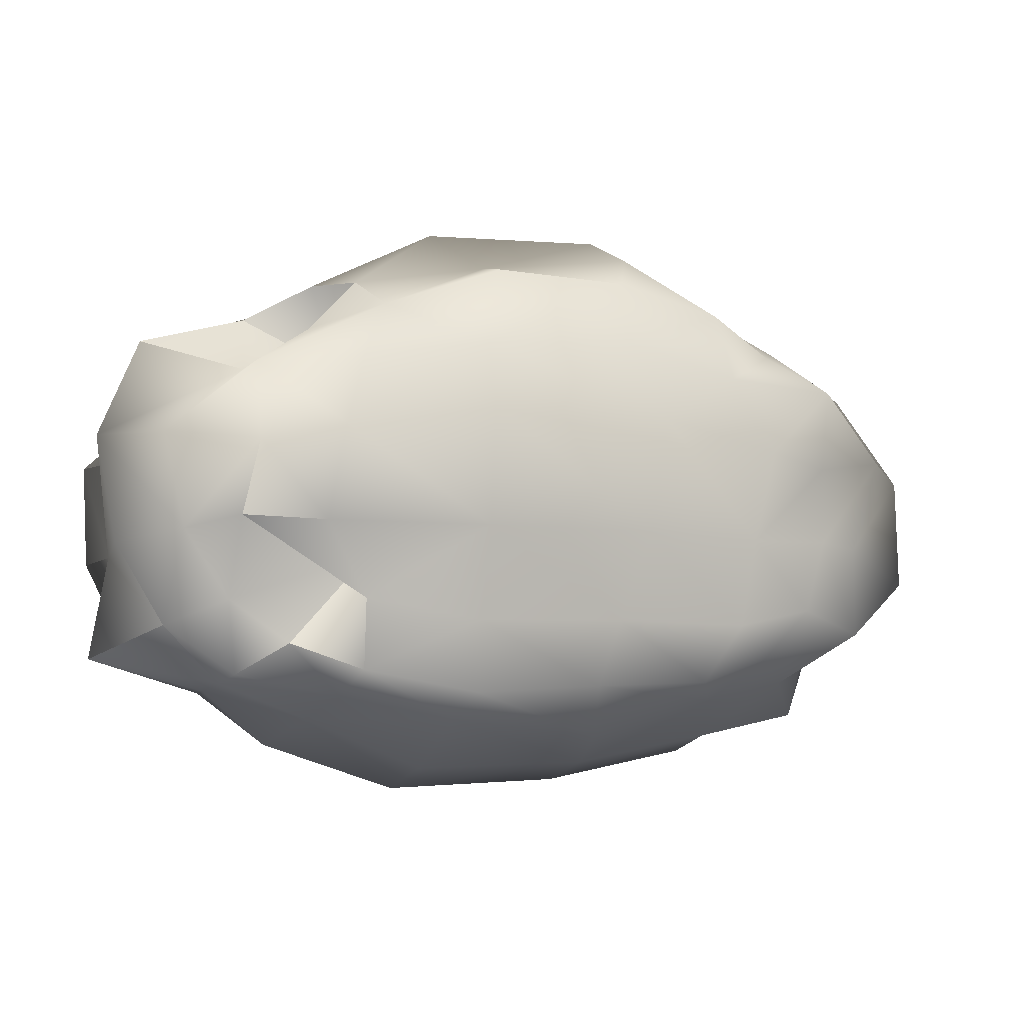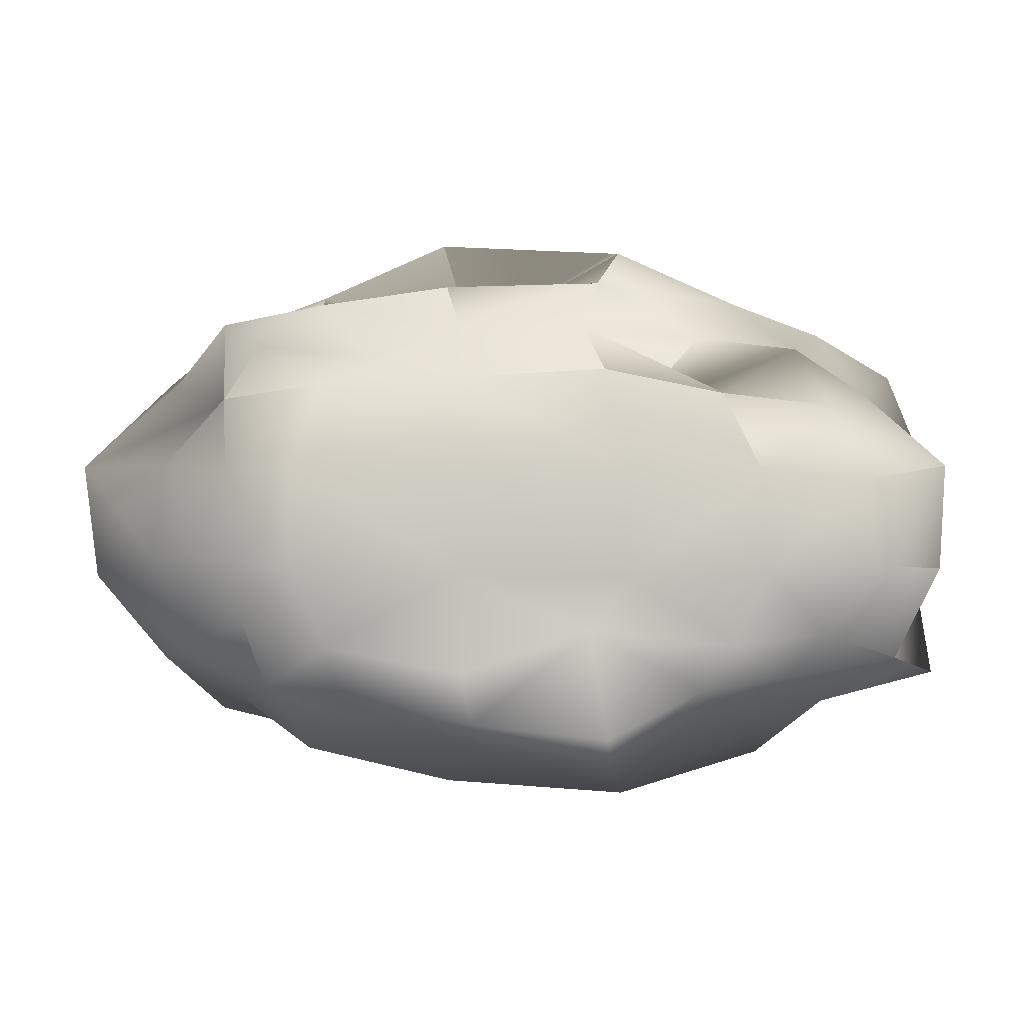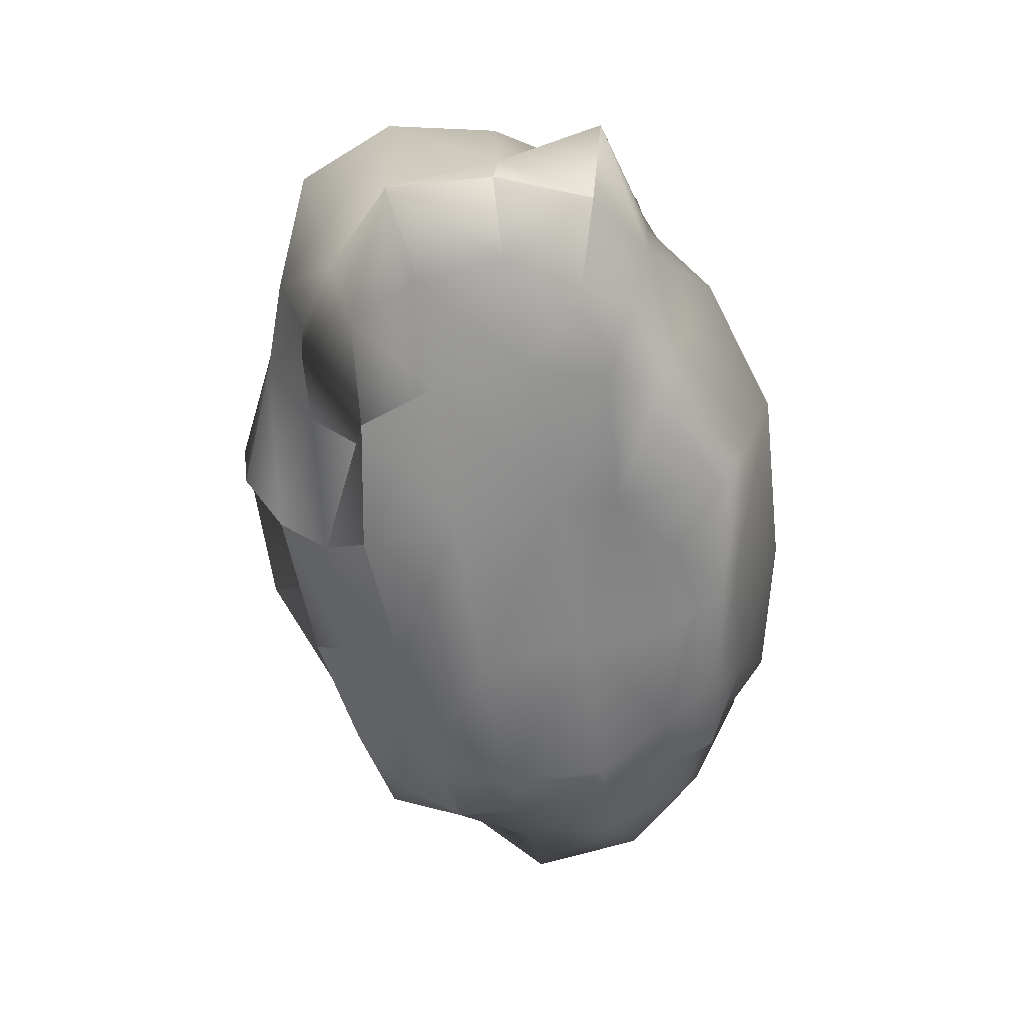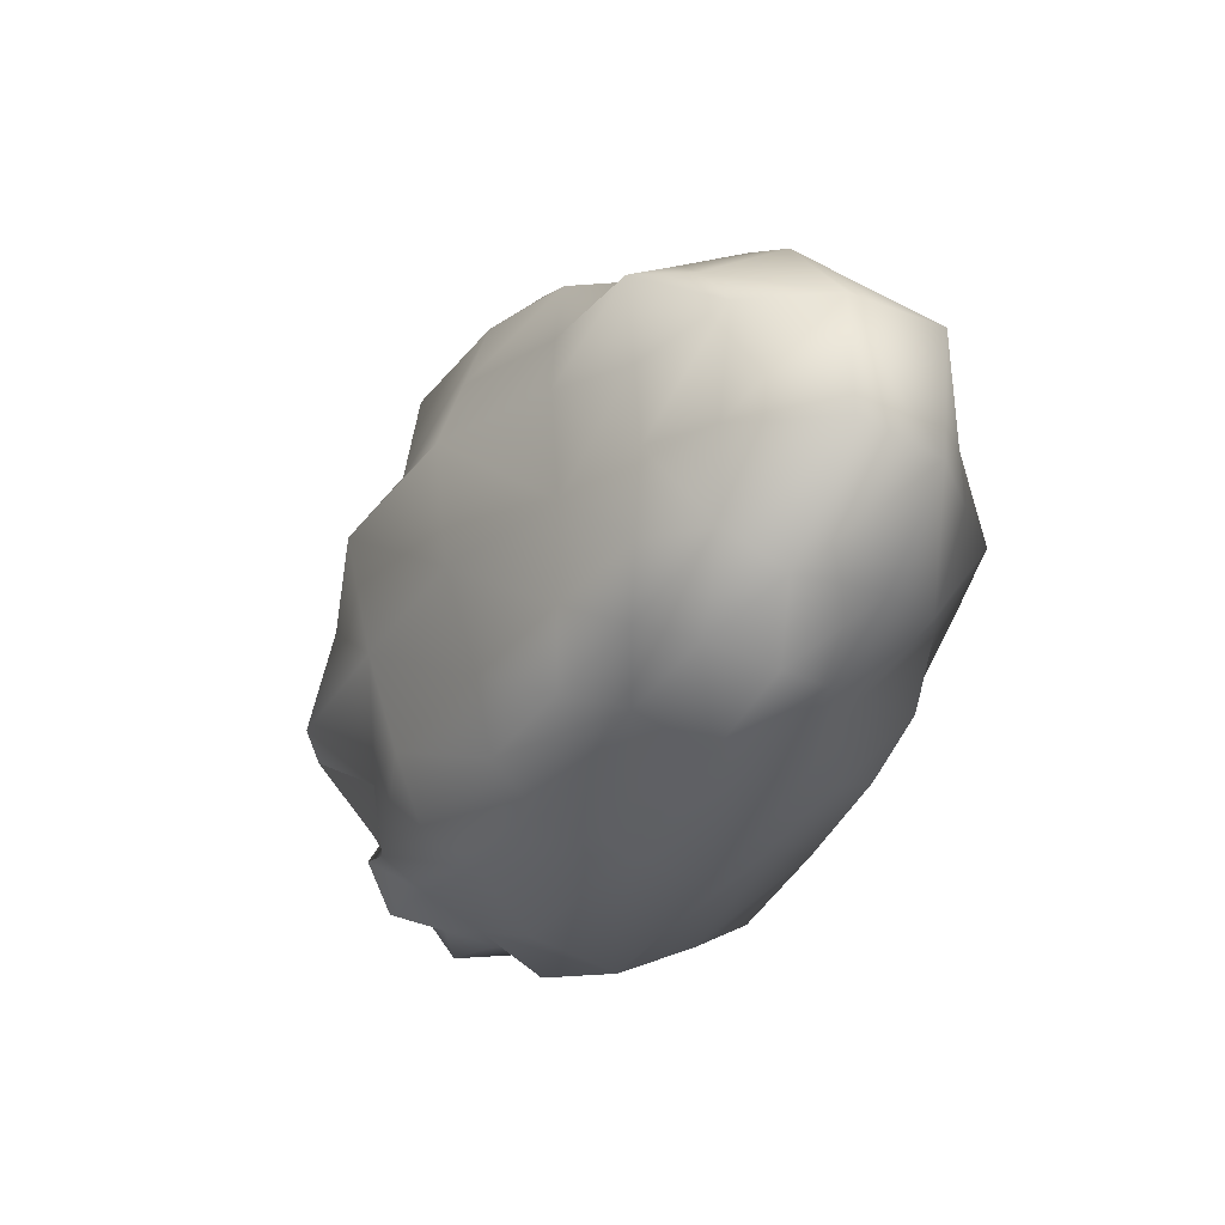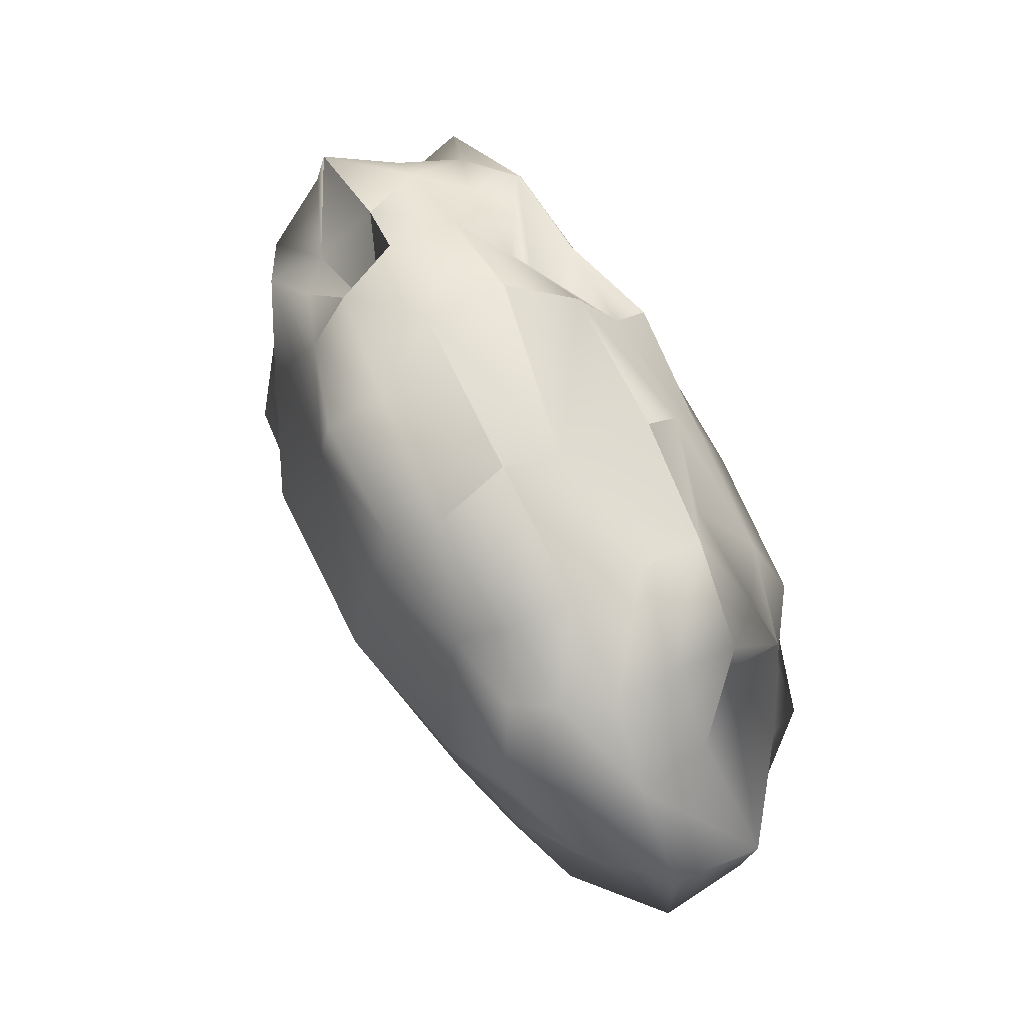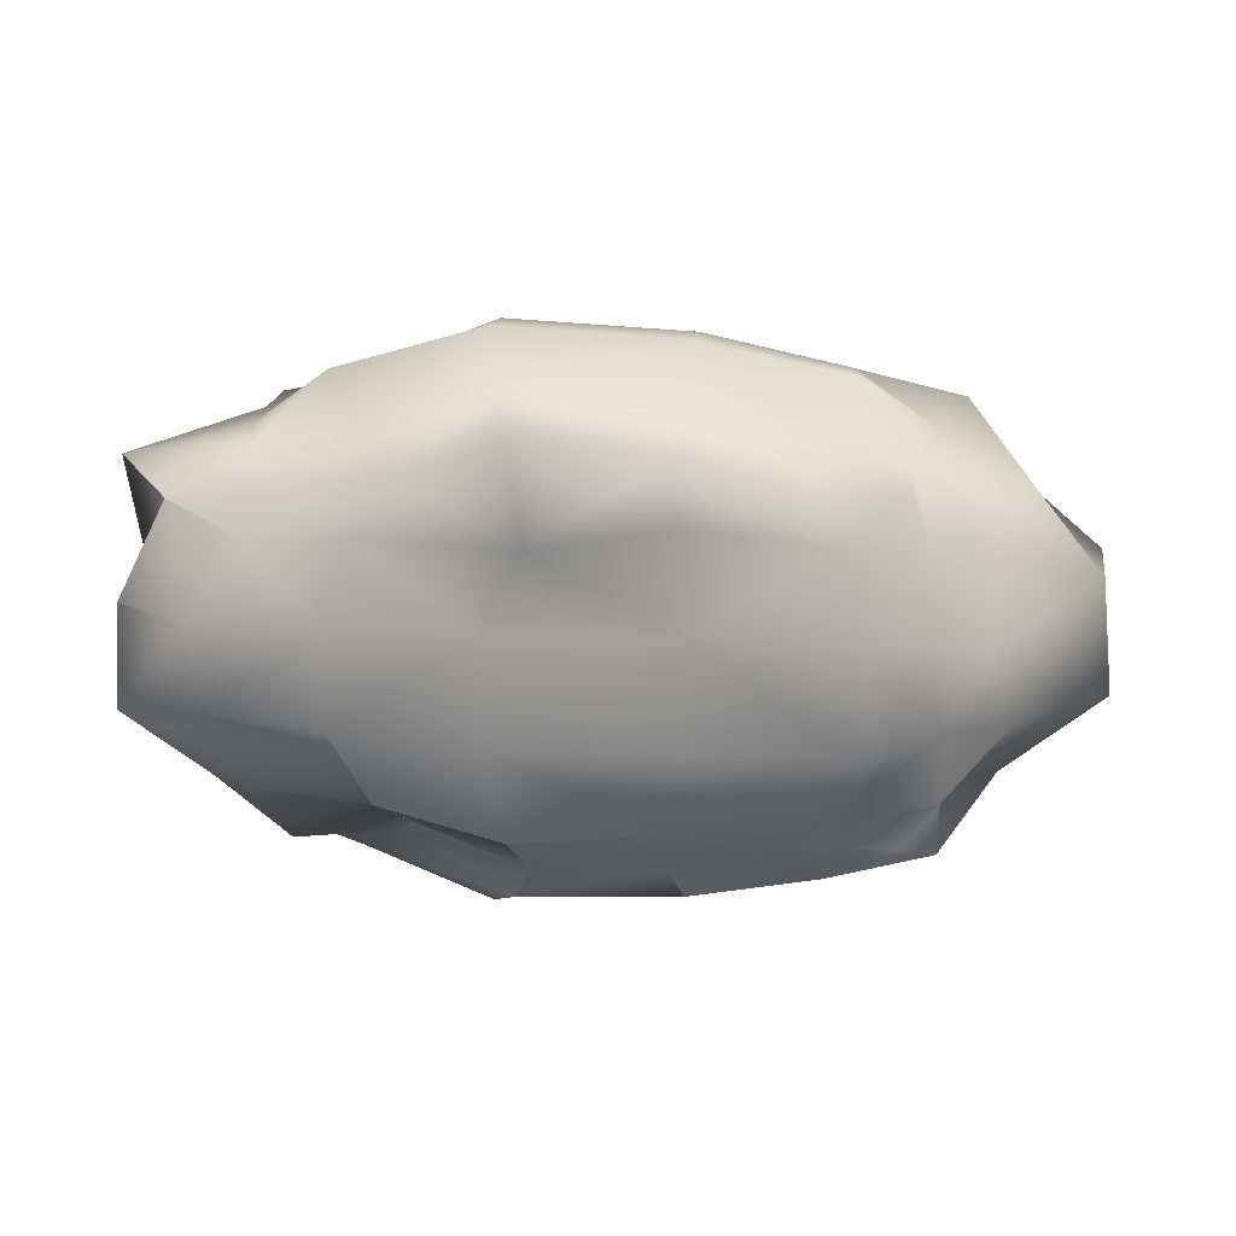
<metadata>
{"format":"obj","ext":"obj","renderer":"f3d","projection":"perspective","resolution":1024,"background":"white","views":[{"elev":-10.0,"azim":161.4,"up":"+Z"},{"elev":-1.5,"azim":1.3,"up":"+Z"},{"elev":-61.2,"azim":100.3,"up":"+Y"},{"elev":-29.5,"azim":-117.7,"up":"+Z"},{"elev":65.6,"azim":-114.7,"up":"+Z"},{"elev":-68.4,"azim":179.1,"up":"+Y"}]}
</metadata>
<code>
o Mesh
v -0.697 -0.6786 0.4579
v -0.2037 -0.7034 0.4805
v 0.3573 -0.7336 0.5059
v 0.8001 -0.623 0.4258
v -0.7941 -0.7949 0.1634
v -0.2073 -0.8291 0.1488
v 0.4326 -0.813 0.1414
v 0.9413 -0.719 0.1203
v -0.7957 -0.807 -0.2254
v -0.1891 -0.7986 -0.2534
v 0.4382 -0.8178 -0.2587
v 0.9596 -0.7217 -0.2346
v -0.6752 -0.6933 -0.5202
v -0.1703 -0.7869 -0.6088
v 0.3019 -0.5963 -0.4618
v 0.8408 -0.655 -0.513
v -0.7187 0.581 0.4711
v -0.2411 0.6819 0.5534
v 0.3081 0.6544 0.5173
v 0.7652 0.5814 0.4523
v -0.8517 0.6566 0.1724
v -0.3425 0.8087 0.2339
v 0.3413 0.8291 0.2432
v 0.8492 0.6618 0.1695
v -0.7922 0.5983 -0.1698
v -0.2972 0.7432 -0.1817
v 0.3266 0.7381 -0.1884
v 0.9278 0.7193 -0.1981
v -0.7369 0.574 -0.4963
v -0.2306 0.5985 -0.4988
v 0.3274 0.625 -0.521
v 0.7365 0.5331 -0.4472
v -0.7111 -0.4165 0.7837
v -0.2379 -0.4394 0.8478
v 0.3362 -0.4265 0.8629
v 0.7252 -0.3317 0.6614
v -0.7378 -0.1617 0.8394
v -0.1582 -0.1275 0.6898
v 0.422 -0.1631 1.016
v 0.8767 -0.1486 0.8143
v -0.7549 0.1081 0.852
v -0.283 0.165 1.097
v 0.3997 0.159 1.065
v 0.8653 0.1143 0.8264
v -0.7277 0.3296 0.7774
v -0.3226 0.4283 0.9548
v 0.2542 0.404 0.8744
v 0.7506 0.3568 0.7863
v 1.351 -0.3916 0.438
v 1.646 -0.4808 0.1616
v 1.621 -0.4935 -0.2252
v 1.459 -0.4394 -0.564
v 1.417 -0.1438 0.4764
v 1.537 -0.1769 0.1439
v 1.574 -0.1917 -0.2369
v 1.64 -0.1861 -0.6297
v 1.527 0.1351 0.5462
v 1.676 0.1362 0.1756
v 1.593 0.1148 -0.2203
v 1.403 0.09831 -0.5225
v 1.165 0.3082 0.4253
v 1.469 0.4085 0.1512
v 1.38 0.3668 -0.1959
v 1.199 0.31 -0.4434
v 0.8333 -0.414 -0.7958
v 0.3855 -0.5137 -0.9693
v -0.1613 -0.4662 -0.8797
v -0.6588 -0.4358 -0.831
v 0.9494 -0.2182 -0.9381
v 0.4282 -0.243 -1.097
v -0.2397 -0.2293 -1.052
v -0.7876 -0.2093 -0.9277
v 0.8463 0.06532 -0.857
v 0.4071 0.08774 -1.035
v -0.2551 0.08332 -0.9991
v -0.7815 0.07794 -0.8831
v 0.7769 0.3121 -0.7879
v 0.3414 0.3244 -0.8643
v -0.2107 0.3617 -0.917
v -0.7073 0.3084 -0.7642
v -1.216 -0.4363 -0.5119
v -1.355 -0.476 -0.1932
v -1.31 -0.478 0.1669
v -1.083 -0.3782 0.4183
v -1.359 -0.1775 -0.5745
v -1.623 -0.2159 -0.2546
v -1.676 -0.2201 0.1709
v -1.326 -0.1534 0.4929
v -1.244 0.07929 -0.515
v -1.676 0.1159 -0.2389
v -1.669 0.1162 0.1879
v -1.398 0.1322 0.5243
v -1.335 0.3587 -0.4872
v -1.337 0.3567 -0.1415
v -1.447 0.3747 0.2165
v -1.218 0.3473 0.48
v -0.9143 -0.5576 -0.6682
v -0.9361 -0.3575 -0.6704
v -1.057 -0.1598 -0.7367
v -0.5803 -0.6152 -0.7426
v -0.1343 -0.6628 -0.8053
v 0.37 -0.7117 -0.8556
v 0.7226 -0.5601 -0.6846
v 1.042 -0.4969 -0.6399
v 1.186 -0.379 -0.7307
v 1.2 -0.1703 -0.7399
v -0.9074 0.4144 -0.6042
v -1.167 0.07458 -0.7914
v -1.038 0.2559 -0.6811
v -0.6106 0.5049 -0.7117
v -0.1731 0.514 -0.7387
v 0.312 0.5325 -0.7784
v 0.7319 0.4929 -0.7046
v 0.9974 0.4362 -0.6117
v 1.183 0.05332 -0.7289
v 1.164 0.2768 -0.7167
v -1.172 -0.6849 -0.1794
v -0.9988 -0.5873 -0.4284
v 1.374 -0.6585 -0.2175
v 1.183 -0.5812 -0.4711
v -1.129 0.5005 -0.1434
v -1.062 0.4829 -0.4156
v 0.6616 0.2769 -0.2454
v 1.205 0.5633 -0.1698
v -1.067 -0.5922 0.409
v -1.057 -0.6298 0.1336
v 0.4619 -0.342 0.3683
v 1.207 -0.5957 0.3793
v 1.335 -0.6287 0.1027
v -1.141 0.554 0.4488
v -1.125 0.5173 0.1451
v 0.7742 0.2066 0.4719
v 1.159 0.5278 0.4092
v 1.136 0.5284 0.1213
v -0.9442 -0.5241 0.6137
v -1.102 -0.361 0.7134
v -1.096 -0.1299 0.7106
v -0.5252 -0.5229 0.5724
v -0.1824 -0.5913 0.6765
v 0.2793 -0.5691 0.6815
v 1.078 -0.5204 0.5988
v 1.101 -0.323 0.6076
v 1.206 -0.1237 0.6921
v -0.9269 0.4433 0.6032
v -1.107 0.1006 0.7172
v -1.018 0.2929 0.6604
v -0.671 0.5285 0.7292
v -0.2485 0.5962 0.807
v 0.2565 0.6221 0.8099
v 0.673 0.5181 0.6693
v 0.9459 0.4378 0.5677
v 1.128 0.09327 0.6719
f 6 2 1 5
f 7 3 2 6
f 7 8 4 3
f 10 6 5 9
f 6 10 11 7
f 11 12 8 7
f 10 9 13 14
f 10 14 15 11
f 16 12 11 15
f 22 21 17 18
f 22 18 19 23
f 24 23 19 20
f 22 26 25 21
f 23 27 26 22
f 27 23 24 28
f 29 25 26 30
f 27 31 30 26
f 27 28 32 31
f 38 37 33 34
f 38 34 35 39
f 40 39 35 36
f 42 41 37 38
f 43 42 38 39
f 43 39 40 44
f 42 46 45 41
f 42 43 47 46
f 48 47 43 44
f 54 53 49 50
f 50 51 55 54
f 55 51 52 56
f 58 57 53 54
f 58 54 55 59
f 55 56 60 59
f 58 62 61 57
f 58 59 63 62
f 60 64 63 59
f 70 69 65 66
f 70 66 67 71
f 71 67 68 72
f 70 74 73 69
f 70 71 75 74
f 71 72 76 75
f 73 74 78 77
f 75 79 78 74
f 75 76 80 79
f 86 85 81 82
f 87 86 82 83
f 87 83 84 88
f 86 90 89 85
f 91 90 86 87
f 87 88 92 91
f 90 94 93 89
f 91 95 94 90
f 91 92 96 95
f 135 125 1 138
f 1 2 139 138
f 2 3 140 139
f 4 127 140 3
f 4 128 141 127
f 1 125 126 5
f 8 129 128 4
f 9 5 126 117
f 12 119 129 8
f 9 117 118 13
f 12 16 120 119
f 97 100 13 118
f 13 100 101 14
f 15 14 101 102
f 15 102 103 16
f 16 103 104 120
f 17 130 144 147
f 18 17 147 148
f 19 18 148 149
f 19 149 150 20
f 133 20 150 151
f 130 17 21 131
f 133 134 24 20
f 25 121 131 21
f 28 24 134 124
f 25 29 122 121
f 124 123 32 28
f 29 110 107 122
f 30 111 110 29
f 31 112 111 30
f 113 112 31 32
f 123 114 113 32
f 33 136 135 138
f 33 138 139 34
f 35 34 139 140
f 36 35 140 127
f 141 142 36 127
f 33 37 137 136
f 142 143 40 36
f 37 41 145 137
f 40 143 152 44
f 41 45 146 145
f 132 48 44 152
f 45 147 144 146
f 46 148 147 45
f 47 149 148 46
f 47 48 150 149
f 48 132 151 150
f 141 128 49 142
f 50 49 128 129
f 50 129 119 51
f 52 51 119 120
f 52 120 104 105
f 49 53 143 142
f 56 52 105 106
f 57 152 143 53
f 56 106 115 60
f 152 57 61 132
f 60 115 116 64
f 61 133 151 132
f 62 134 133 61
f 63 124 134 62
f 64 123 124 63
f 64 116 114 123
f 65 105 104 103
f 66 65 103 102
f 66 102 101 67
f 67 101 100 68
f 97 98 68 100
f 105 65 69 106
f 72 68 98 99
f 73 115 106 69
f 76 72 99 108
f 77 116 115 73
f 76 108 109 80
f 77 113 114 116
f 78 112 113 77
f 79 111 112 78
f 80 110 111 79
f 80 109 107 110
f 118 81 98 97
f 117 82 81 118
f 83 82 117 126
f 125 84 83 126
f 136 84 125 135
f 81 85 99 98
f 136 137 88 84
f 85 89 108 99
f 92 88 137 145
f 89 93 109 108
f 92 145 146 96
f 93 122 107 109
f 93 94 121 122
f 95 131 121 94
f 130 131 95 96
f 130 96 146 144

</code>
